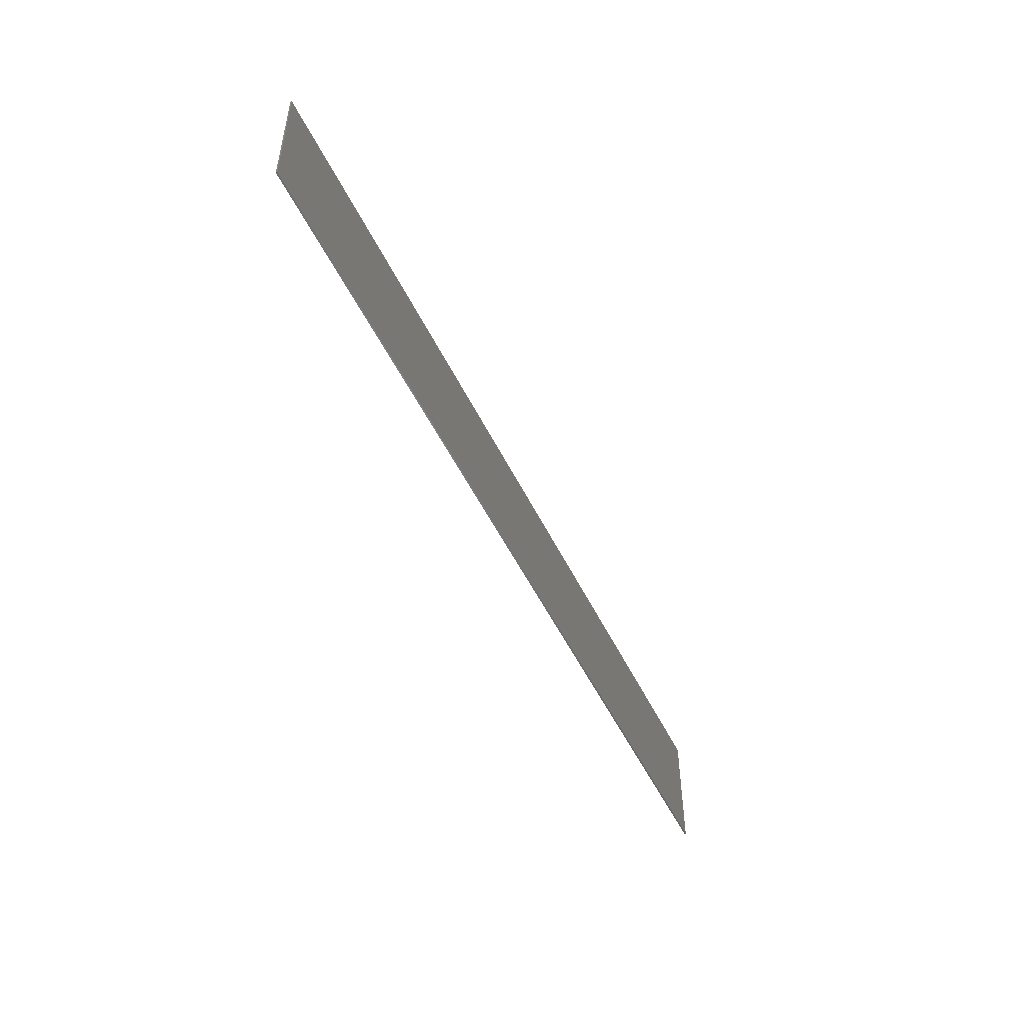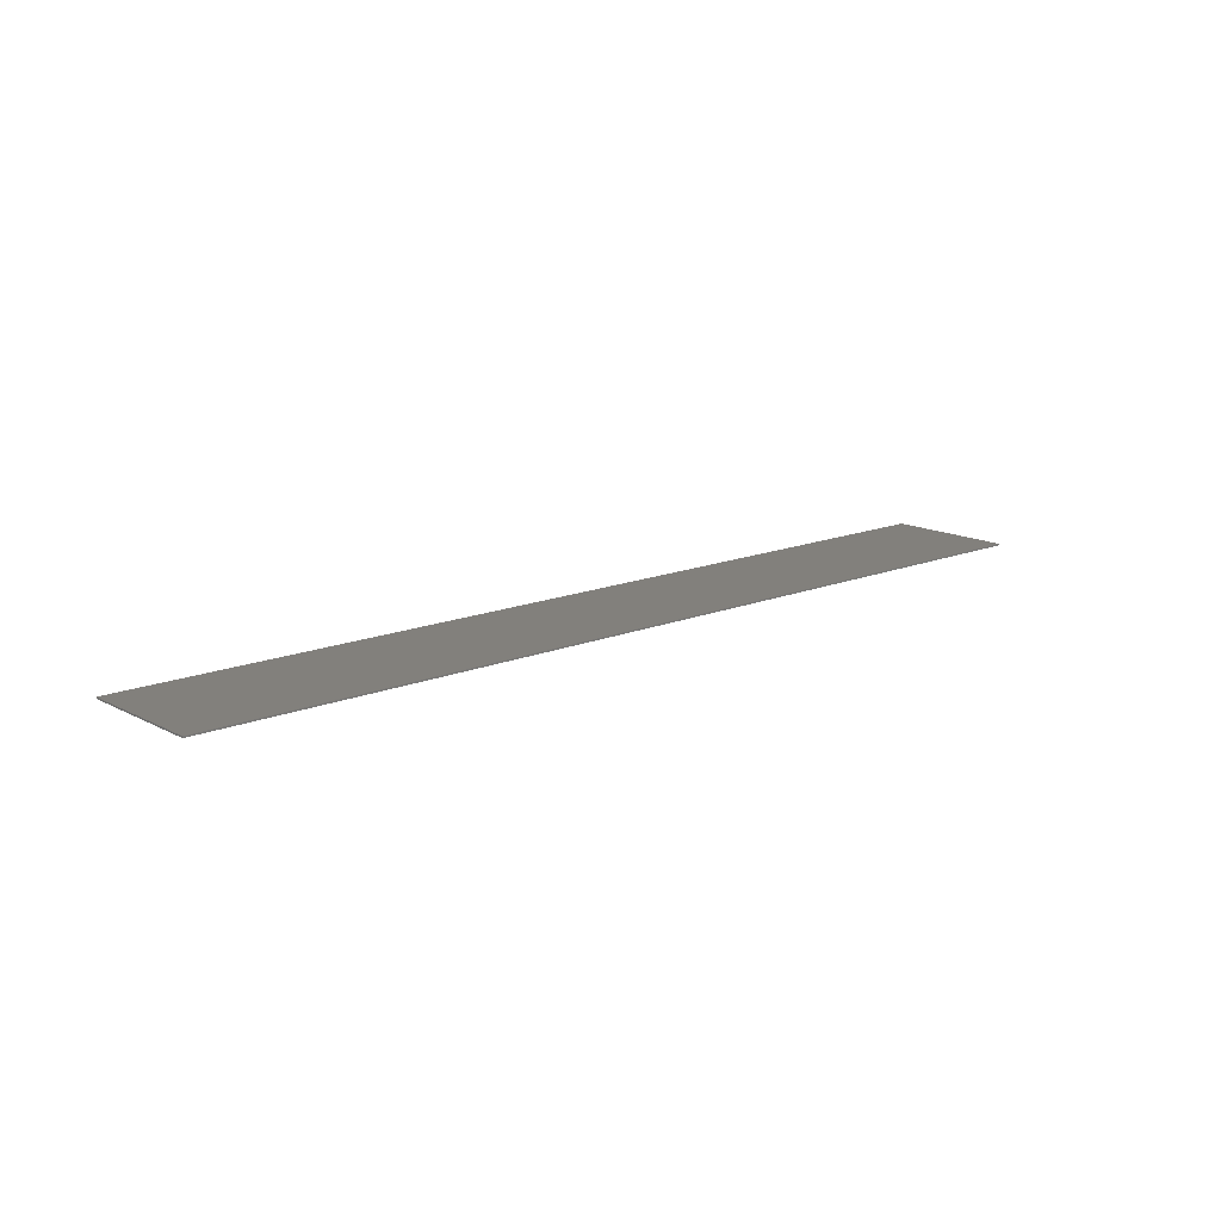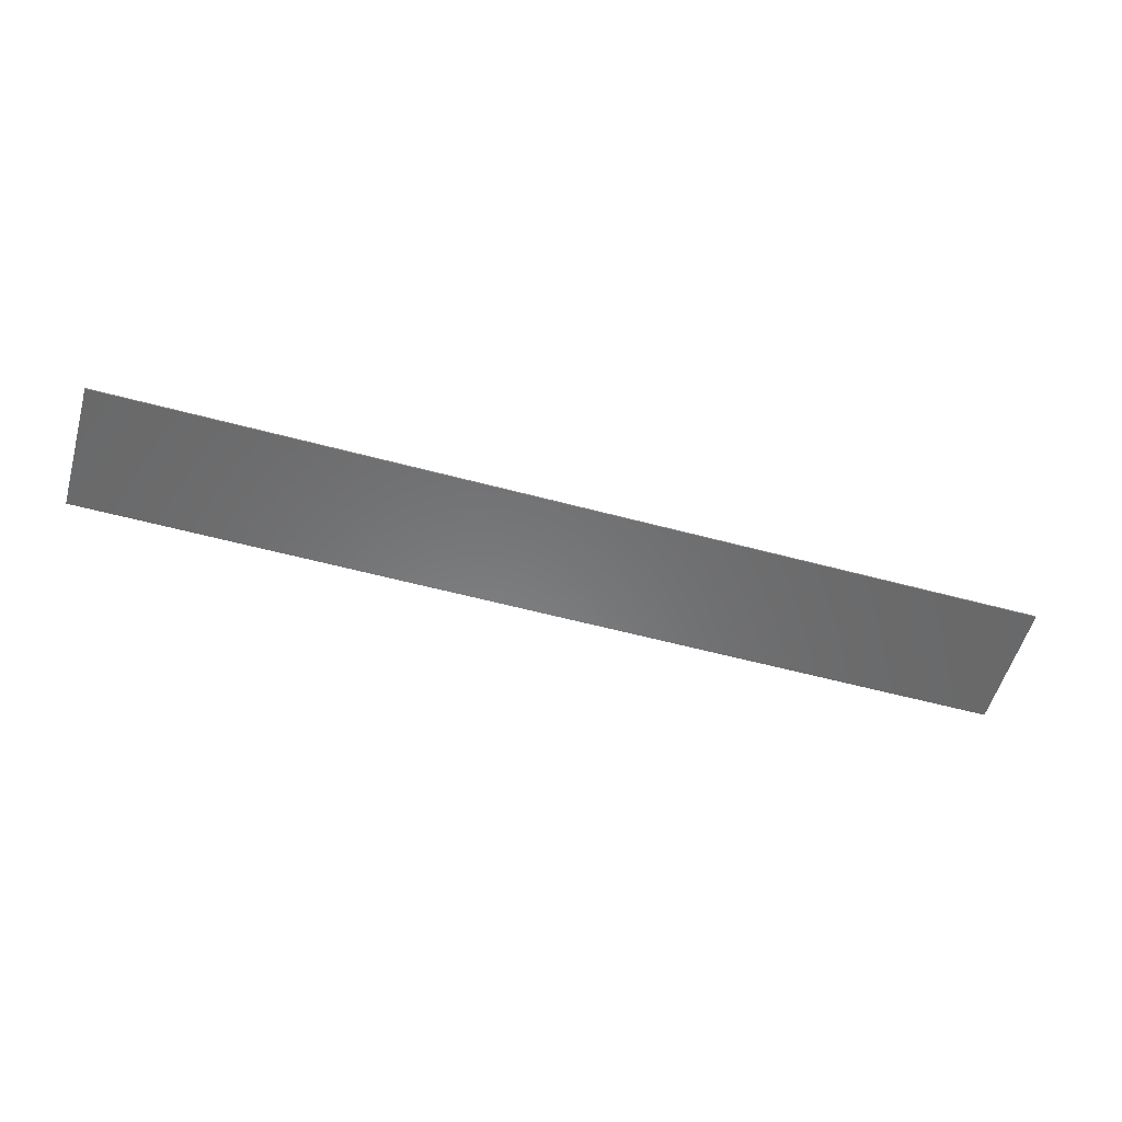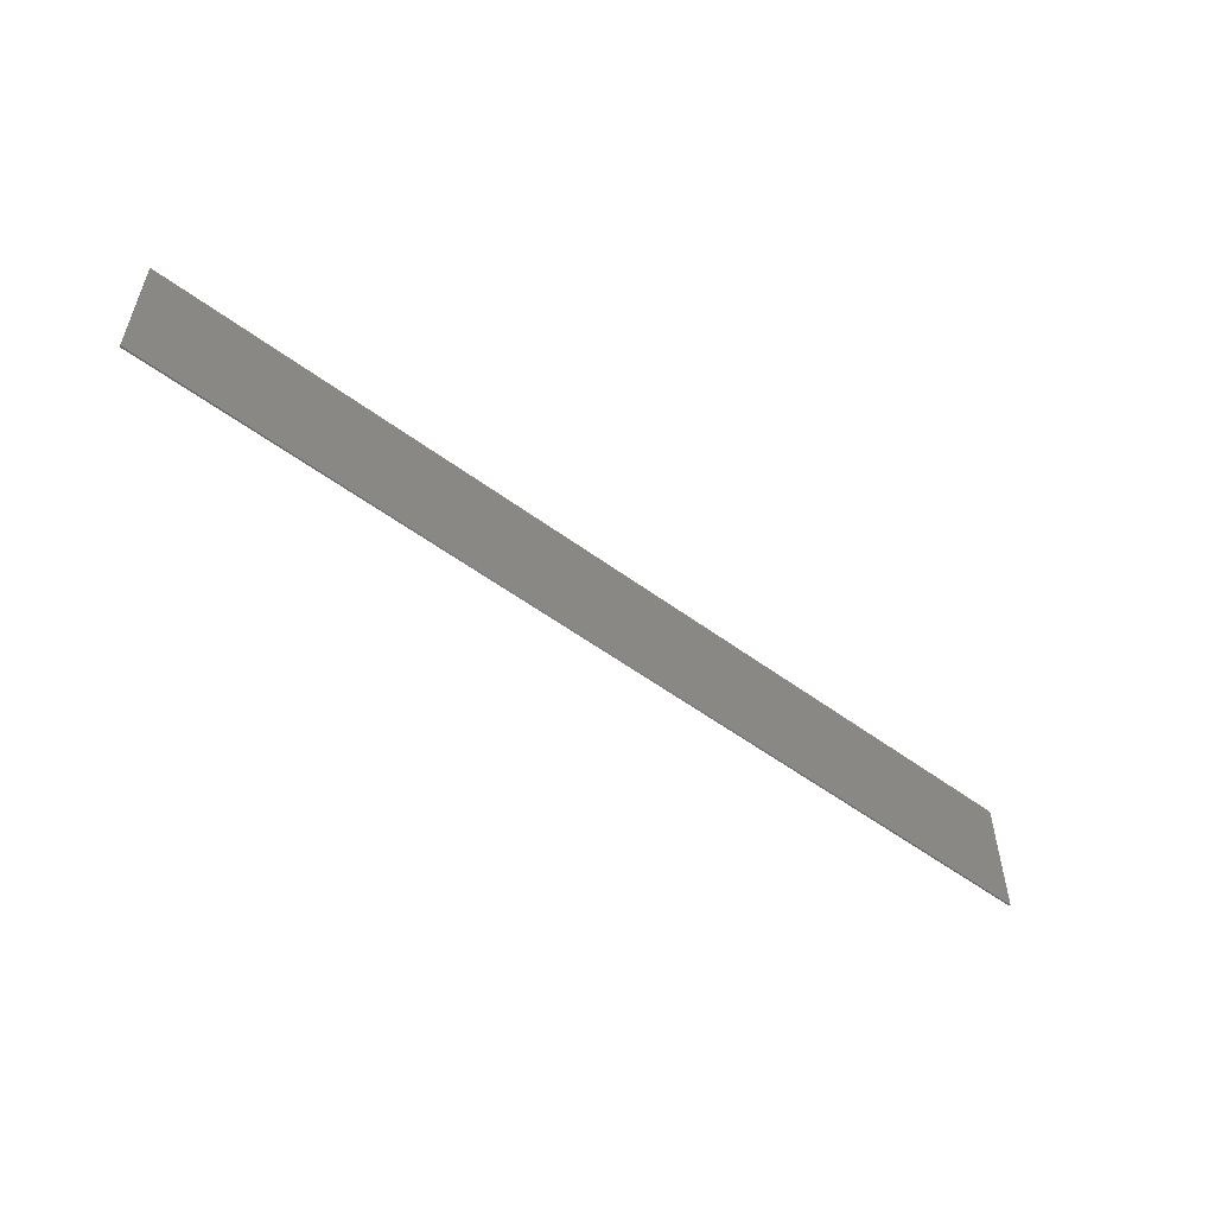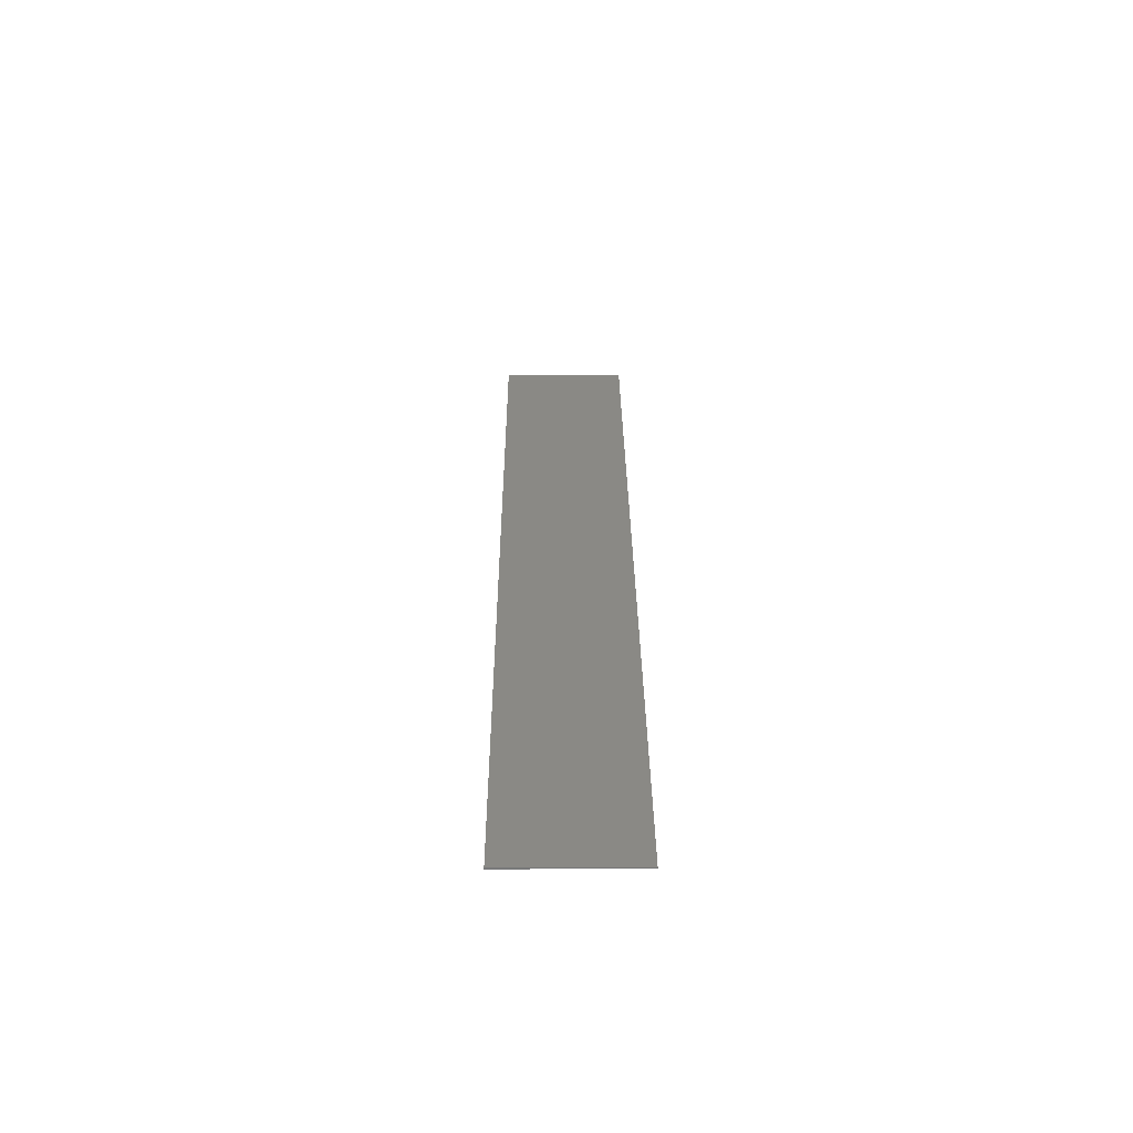
<metadata>
{"format":"stl","ext":"stl","renderer":"f3d","projection":"perspective","resolution":1024,"background":"white","views":[{"elev":-50.3,"azim":115.0,"up":"+Z"},{"elev":14.7,"azim":-41.6,"up":"+Y"},{"elev":-55.6,"azim":-15.9,"up":"+Y"},{"elev":-54.2,"azim":-38.2,"up":"+Z"},{"elev":28.5,"azim":89.6,"up":"+Y"}]}
</metadata>
<code>
# stl→obj: 259 verts, 478 faces
v -1.298 -0.01 -0.163
v -1.193 -0.01 -0.08457
v -1.321 -0.01 -0.1203
v -1.267 -0.01 -0.2009
v -1.171 -0.01 -0.1152
v -1.348 -0.01 -0.02002
v -1.338 -0.01 -0.07259
v -1.218 -0.01 -0.00822
v -1.208 -0.01 -0.0489
v -1.221 -0.01 0.03748
v -1.231 -0.01 -0.2327
v -1.19 -0.01 -0.2575
v -1.144 -0.01 -0.2752
v -1.113 -0.01 -0.1574
v -1.077 -0.01 -0.168
v -1.145 -0.01 -0.1398
v -1.348 -0.01 0.09244
v -1.351 -0.01 0.03748
v -1.32 -0.01 0.1901
v -1.338 -0.01 0.1433
v -1.207 -0.01 0.1221
v -1.217 -0.01 0.08212
v -1.296 -0.01 0.2328
v -1.19 -0.01 0.1574
v -1.167 -0.01 0.1881
v -1.265 -0.01 0.2714
v -1.228 -0.01 0.3042
v -1.138 -0.01 0.2129
v -1.14 -0.01 0.3481
v -1.186 -0.01 0.3298
v -1.104 -0.01 0.2307
v -1.066 -0.01 0.2413
v -1.094 -0.01 -0.2858
v -1.036 -0.01 -0.1715
v -1.038 -0.01 -0.2894
v -1.01 -0.01 -0.2878
v -1.003 -0.01 -0.1697
v -0.9794 -0.01 -0.283
v -0.947 -0.01 -0.275
v -0.9725 -0.01 -0.1641
v -0.9163 -0.01 -0.2649
v -0.9445 -0.01 -0.1549
v -0.8909 -0.01 -0.2539
v -0.84 -0.01 -0.216
v -0.9185 -0.01 -0.1418
v -1.024 -0.01 0.2448
v -1.035 -0.01 0.3627
v -0.9968 -0.01 0.2431
v -0.9702 -0.01 0.2381
v -0.9708 -0.01 0.3584
v -1.001 -0.01 0.3616
v -1.09 -0.01 0.359
v -0.9433 -0.01 0.353
v -0.9437 -0.01 0.2296
v -0.9179 -0.01 0.218
v -0.836 -0.01 0.3
v -0.9179 -0.01 0.3451
v -0.8938 -0.01 0.3346
v -0.7737 -0.01 -0.276
v -0.6729 -0.01 -0.276
v -0.6423 -0.01 -0.1371
v -0.6213 -0.01 -0.03712
v -0.6165 -0.01 0.3512
v -0.5046 -0.01 -0.03712
v -0.5631 -0.01 0.2298
v -0.4833 -0.01 -0.1371
v -0.453 -0.01 -0.276
v -0.3522 -0.01 -0.276
v -0.5091 -0.01 0.3512
v -0.3186 -0.01 -0.276
v -0.2283 -0.01 -0.276
v -0.2283 -0.01 0.0104
v -0.3186 -0.01 0.3512
v -0.2283 -0.01 0.0819
v -0.2079 -0.01 0.0819
v -0.1834 -0.01 0.08419
v -0.132 -0.01 0.0104
v -0.1479 -0.01 0.1024
v -0.1634 -0.01 0.09102
v -0.1047 -0.01 0.01867
v -0.1369 -0.01 0.1186
v -0.2283 -0.01 0.2513
v -0.2079 -0.01 0.2513
v -0.1938 -0.01 0.3512
v -0.1831 -0.01 0.249
v -0.1249 -0.01 0.3401
v -0.163 -0.01 0.2422
v -0.1476 -0.01 0.2308
v -0.157 -0.01 0.3485
v -0.1368 -0.01 0.2144
v -0.07485 -0.01 0.3066
v -0.1191 -0.01 -0.276
v -0.0108 -0.01 -0.276
v -0.08106 -0.01 0.03532
v -0.0612 -0.01 0.06038
v -0.0372 -0.01 0.1315
v -0.1303 -0.01 0.1396
v -0.0462 -0.01 0.09278
v -0.1281 -0.01 0.1656
v -0.09753 -0.01 0.3261
v -0.1303 -0.01 0.1927
v -0.0342 -0.01 0.1766
v -0.04436 -0.01 0.2517
v -0.03674 -0.01 0.2167
v -0.05706 -0.01 0.2817
v 0.1164 -0.01 -0.276
v 0.2055 -0.01 -0.276
v 0.1626 -0.01 -0.0814
v 0.2448 -0.01 0.3512
v 0.2877 -0.01 0.1749
v -0.0156 -0.01 0.3512
v 0.0825 -0.01 0.3512
v 0.3696 -0.01 -0.276
v 0.4587 -0.01 -0.276
v 0.4125 -0.01 -0.0814
v 0.5907 -0.01 0.3512
v 0.3303 -0.01 0.3512
v 0.4923 -0.01 0.3512
v 0.5847 -0.01 -0.276
v 0.6855 -0.01 -0.276
v 0.7161 -0.01 -0.1371
v 0.7371 -0.01 -0.03712
v 0.7419 -0.01 0.3512
v 0.8538 -0.01 -0.03712
v 0.7953 -0.01 0.2298
v 0.8751 -0.01 -0.1371
v 0.9054 -0.01 -0.276
v 1.006 -0.01 -0.276
v 0.8493 -0.01 0.3512
v 1.091 -0.01 -0.1458
v 1.015 -0.01 -0.1943
v 1.028 -0.01 -0.2222
v 1.046 -0.01 -0.2455
v 1.105 -0.01 -0.1608
v 1.079 -0.01 -0.1281
v 1.134 -0.01 0.1486
v 1.067 -0.01 0.06038
v 1.093 -0.01 0.03262
v 1.069 -0.01 -0.2644
v 1.122 -0.01 -0.1722
v 1.095 -0.01 -0.2783
v 1.125 -0.01 -0.2866
v 1.157 -0.01 -0.2894
v 1.139 -0.01 -0.1791
v 1.157 -0.01 -0.1813
v 1.192 -0.01 -0.2864
v 1.155 -0.01 0.1243
v 1.126 -0.01 0.005124
v 1.156 -0.01 -0.01835
v 1.183 -0.01 0.1002
v 1.118 -0.01 0.1981
v 1.026 -0.01 0.1883
v 1.029 -0.01 0.1516
v 1.036 -0.01 0.1183
v 1.122 -0.01 0.1732
v 1.029 -0.01 0.2265
v 1.121 -0.01 0.2209
v 1.048 -0.01 0.2907
v 1.036 -0.01 0.2607
v 1.065 -0.01 0.3167
v 1.087 -0.01 0.3377
v 1.132 -0.01 0.2397
v 1.049 -0.01 0.0884
v 1.111 -0.01 0.3527
v 1.148 -0.01 0.2524
v 1.14 -0.01 0.3617
v 1.17 -0.01 0.2566
v 1.182 -0.01 -0.1769
v 1.222 -0.01 -0.2773
v 1.211 -0.01 -0.1414
v 1.2 -0.01 -0.1635
v 1.286 -0.01 -0.2143
v 1.251 -0.01 0.04341
v 1.179 -0.01 -0.03893
v 1.195 -0.01 -0.05662
v 1.306 -0.01 -0.1452
v 1.215 -0.01 -0.1111
v 1.21 -0.01 -0.08242
v 1.306 -0.01 -0.06475
v 1.27 -0.01 0.0218
v 1.248 -0.01 -0.2622
v 1.229 -0.01 0.06507
v 1.269 -0.01 -0.2411
v 1.299 -0.01 -0.1824
v 1.284 -0.01 0.000252
v 1.297 -0.01 -0.03035
v 1.308 -0.01 -0.1029
v 1.202 -0.01 0.08678
v 1.194 -0.01 0.09258
v 1.243 -0.01 0.3441
v 1.191 -0.01 0.2526
v 1.211 -0.01 0.2408
v 1.171 -0.01 0.3647
v 1.197 -0.01 0.3624
v 1.221 -0.01 0.3555
v 1.227 -0.01 0.2229
v 1.279 -0.01 0.3079
v 1.262 -0.01 0.3282
v 1.294 -0.01 0.283
v 1.363 -0.01 -0.276
v 1.453 -0.01 -0.276
v 1.453 -0.01 -0.01153
v 1.363 -0.01 0.3512
v 1.453 -0.01 0.09694
v 1.453 -0.01 0.3512
v 1.613 -0.01 -0.01153
v 1.613 -0.01 -0.276
v 1.703 -0.01 -0.276
v 1.703 -0.01 0.3512
v 1.613 -0.01 0.09694
v 1.613 -0.01 0.3512
v 1.52 -0.01 -0.44
v 1.52 -0.01 0.44
v 1.32 -0.01 0.44
v 0.92 -0.01 0.44
v 1.16 -0.01 -0.44
v 0.92 -0.01 -0.44
v 0.68 -0.01 -0.44
v 0.684 -0.01 0.44
v 0.304 -0.01 -0.44
v 0.04 -0.01 -0.44
v -0.04 -0.01 0.44
v -0.4 -0.01 0.44
v -0.4 -0.01 -0.44
v -0.84 -0.01 -0.44
v -0.84 -0.01 0.44
v -1.4 -0.01 0.44
v -1.6 -0.01 -0.44
v -3.2 -0.01 0.352
v -3.2 -0.01 0.1304
v -1.6 -0.01 0.1304
v -1.6 -0.01 0.352
v -3.2 -0.01 -0.064
v -3.2 -0.01 -0.276
v -1.6 -0.01 -0.276
v -1.6 -0.01 -0.064
v 2 -0.01 0.352
v 2 -0.01 0.1344
v 3.2 -0.01 0.1344
v 3.2 -0.01 0.352
v 2 -0.01 -0.064
v 2 -0.01 -0.276
v 3.2 -0.01 -0.276
v 3.2 -0.01 -0.064
v -3.2 -0.01 -0.44
v -1.6 -0.01 0.44
v -3.2 -0.01 0.44
v 2 -0.01 -0.44
v 3.2 -0.01 -0.44
v 3.2 -0.01 0.44
v 2 -0.01 0.44
v 1.32 -0.01 -0.44
v 0.4 -0.01 0.44
v 0.16 -0.01 0.44
v -0.12 -0.01 -0.44
v 3.2 0 0.44
v 3.2 0 -0.44
v -3.2 0 -0.44
v -3.2 0 0.44
f 1 2 3
f 4 5 1
f 6 7 8
f 7 9 8
f 3 9 7
f 6 8 10
f 4 11 5
f 12 13 14
f 13 15 14
f 12 14 16
f 9 3 2
f 5 11 16
f 1 5 2
f 12 16 11
f 17 18 10
f 19 20 21
f 17 22 20
f 18 6 10
f 23 19 24
f 25 26 23
f 25 27 26
f 22 17 10
f 24 19 21
f 28 27 25
f 25 23 24
f 29 30 31
f 28 31 30
f 27 28 30
f 29 31 32
f 21 20 22
f 15 13 33
f 34 35 36
f 37 36 38
f 15 33 34
f 39 40 37
f 34 36 37
f 37 38 39
f 34 33 35
f 40 41 42
f 41 43 42
f 44 42 43
f 45 42 44
f 41 40 39
f 32 46 47
f 48 49 50
f 46 48 51
f 52 32 47
f 51 47 46
f 50 51 48
f 49 53 50
f 52 29 32
f 54 55 56
f 49 57 53
f 57 54 58
f 54 56 58
f 57 49 54
f 59 60 61
f 62 63 59
f 62 61 64
f 63 62 65
f 62 59 61
f 66 67 68
f 66 68 64
f 65 64 69
f 69 64 68
f 65 69 63
f 64 61 66
f 70 71 72
f 70 72 73
f 74 72 75
f 76 72 77
f 73 72 74
f 76 75 72
f 77 78 79
f 80 81 78
f 79 76 77
f 82 83 84
f 84 73 82
f 83 85 84
f 82 73 74
f 86 87 88
f 85 87 89
f 86 89 87
f 85 89 84
f 88 90 91
f 92 93 77
f 77 72 92
f 94 95 81
f 81 80 94
f 96 97 98
f 97 95 98
f 81 95 97
f 97 96 99
f 88 91 100
f 86 88 100
f 101 99 102
f 103 90 101
f 103 101 104
f 105 91 90
f 103 105 90
f 104 101 102
f 99 96 102
f 78 77 80
f 106 107 108
f 109 108 110
f 106 108 111
f 112 111 108
f 113 114 115
f 115 114 116
f 108 107 110
f 110 117 109
f 110 115 117
f 115 116 118
f 110 113 115
f 119 120 121
f 122 123 119
f 122 121 124
f 123 122 125
f 122 119 121
f 126 127 128
f 126 128 124
f 125 124 129
f 129 124 128
f 125 129 123
f 124 121 126
f 130 131 132
f 130 132 133
f 134 130 133
f 130 135 131
f 136 137 138
f 133 139 134
f 140 141 142
f 142 143 144
f 145 143 146
f 145 144 143
f 134 139 140
f 147 138 148
f 140 142 144
f 148 149 150
f 140 139 141
f 150 147 148
f 151 152 153
f 153 154 155
f 151 156 152
f 157 158 159
f 158 157 160
f 161 160 162
f 156 157 159
f 163 155 154
f 155 151 153
f 136 163 137
f 155 163 136
f 161 162 164
f 160 157 162
f 165 166 164
f 166 165 167
f 165 164 162
f 157 156 151
f 138 147 136
f 168 146 169
f 146 168 145
f 170 171 172
f 169 171 168
f 173 174 175
f 176 177 170
f 178 177 179
f 180 175 178
f 181 171 169
f 182 149 174
f 172 171 183
f 184 170 172
f 184 176 170
f 185 178 186
f 179 186 178
f 187 179 177
f 176 187 177
f 183 171 181
f 185 180 178
f 149 188 189
f 190 191 192
f 149 189 150
f 167 193 166
f 193 167 194
f 191 195 194
f 190 195 191
f 191 194 167
f 173 182 174
f 149 182 188
f 192 196 197
f 192 198 190
f 197 198 192
f 197 196 199
f 175 180 173
f 200 201 202
f 200 202 203
f 203 204 205
f 204 203 202
f 202 206 204
f 207 208 206
f 206 208 209
f 210 209 211
f 209 210 206
f 206 210 204
f 207 201 212
f 205 211 213
f 181 169 200
f 183 181 200
f 200 172 183
f 200 184 172
f 176 184 200
f 187 176 200
f 196 180 185
f 196 173 180
f 196 182 173
f 196 188 182
f 196 189 188
f 196 150 189
f 198 197 214
f 214 190 198
f 214 195 190
f 214 194 195
f 214 193 194
f 164 166 215
f 215 161 164
f 215 160 161
f 215 158 160
f 215 159 158
f 215 156 159
f 128 131 129
f 153 152 129
f 154 153 129
f 163 154 135
f 135 137 163
f 135 138 137
f 135 148 138
f 149 148 135
f 216 169 146
f 146 143 216
f 216 143 142
f 142 141 216
f 128 141 139
f 128 139 133
f 133 132 128
f 132 131 128
f 125 122 124
f 128 127 217
f 218 120 119
f 116 123 219
f 220 114 113
f 106 93 221
f 94 80 106
f 106 95 94
f 98 95 106
f 96 98 106
f 102 96 106
f 105 103 222
f 222 91 105
f 100 91 222
f 222 86 100
f 89 86 222
f 73 84 223
f 69 68 70
f 97 99 101
f 224 70 68
f 68 67 224
f 65 62 64
f 60 59 225
f 22 10 8
f 57 58 226
f 226 53 57
f 226 50 53
f 51 50 226
f 52 47 227
f 227 29 52
f 227 30 29
f 227 27 30
f 227 26 27
f 227 23 26
f 227 19 23
f 1 3 228
f 228 4 1
f 11 4 228
f 228 12 11
f 13 12 228
f 35 33 225
f 225 36 35
f 38 36 225
f 225 39 38
f 41 39 225
f 225 43 41
f 229 230 231
f 229 231 232
f 233 234 235
f 233 235 236
f 237 238 239
f 237 239 240
f 241 242 243
f 241 243 244
f 235 234 245
f 235 245 228
f 231 230 233
f 231 233 236
f 229 232 246
f 229 246 247
f 242 248 249
f 242 249 243
f 244 239 238
f 244 238 241
f 250 251 237
f 250 237 240
f 209 208 248
f 209 248 251
f 207 212 248
f 207 248 208
f 207 206 202
f 207 202 201
f 210 211 205
f 210 205 204
f 212 201 200
f 212 200 252
f 211 209 251
f 211 251 213
f 203 205 213
f 203 213 214
f 252 200 169
f 252 169 216
f 179 187 200
f 179 200 203
f 203 199 186
f 203 186 179
f 196 185 186
f 196 186 199
f 192 147 150
f 192 150 196
f 136 147 192
f 136 192 191
f 155 136 191
f 155 191 167
f 167 165 151
f 167 151 155
f 162 157 151
f 162 151 165
f 199 203 214
f 199 214 197
f 166 193 214
f 166 214 215
f 215 129 152
f 215 152 156
f 135 154 129
f 135 129 131
f 135 130 174
f 135 174 149
f 134 175 174
f 134 174 130
f 134 140 178
f 134 178 175
f 178 140 144
f 178 144 177
f 145 170 177
f 145 177 144
f 168 171 170
f 168 170 145
f 128 217 216
f 128 216 141
f 127 126 121
f 127 121 120
f 217 127 120
f 217 120 218
f 116 114 119
f 116 119 123
f 123 129 215
f 123 215 219
f 118 116 219
f 118 219 253
f 115 118 253
f 115 253 117
f 109 117 253
f 109 253 254
f 108 109 254
f 108 254 112
f 111 112 254
f 111 254 222
f 218 119 114
f 218 114 220
f 220 113 110
f 220 110 107
f 220 107 106
f 220 106 221
f 221 93 92
f 221 92 255
f 77 93 106
f 77 106 80
f 104 102 106
f 104 106 111
f 103 104 111
f 103 111 222
f 84 89 222
f 84 222 223
f 223 69 70
f 223 70 73
f 74 75 83
f 74 83 82
f 76 85 83
f 76 83 75
f 76 79 87
f 76 87 85
f 79 78 88
f 79 88 87
f 78 81 90
f 78 90 88
f 81 97 101
f 81 101 90
f 255 92 72
f 255 72 71
f 255 71 70
f 255 70 224
f 224 67 60
f 224 60 225
f 60 67 66
f 60 66 61
f 44 43 225
f 44 225 59
f 56 44 59
f 56 59 63
f 55 45 44
f 55 44 56
f 54 42 45
f 54 45 55
f 54 49 40
f 54 40 42
f 48 37 40
f 48 40 49
f 48 46 34
f 48 34 37
f 32 15 34
f 32 34 46
f 32 31 14
f 32 14 15
f 28 16 14
f 28 14 31
f 28 25 5
f 28 5 16
f 24 2 5
f 24 5 25
f 24 21 9
f 24 9 2
f 22 8 9
f 22 9 21
f 63 69 223
f 63 223 226
f 56 63 226
f 56 226 58
f 47 51 226
f 47 226 227
f 19 227 246
f 19 246 20
f 232 17 20
f 232 20 246
f 18 17 232
f 18 232 231
f 6 18 231
f 6 231 236
f 7 6 236
f 7 236 235
f 3 7 235
f 3 235 228
f 33 13 228
f 33 228 225
f 256 257 258
f 256 258 259
f 256 259 247
f 256 247 250
f 259 258 245
f 259 245 247
f 258 257 249
f 258 249 245
f 257 256 250
f 257 250 249

</code>
